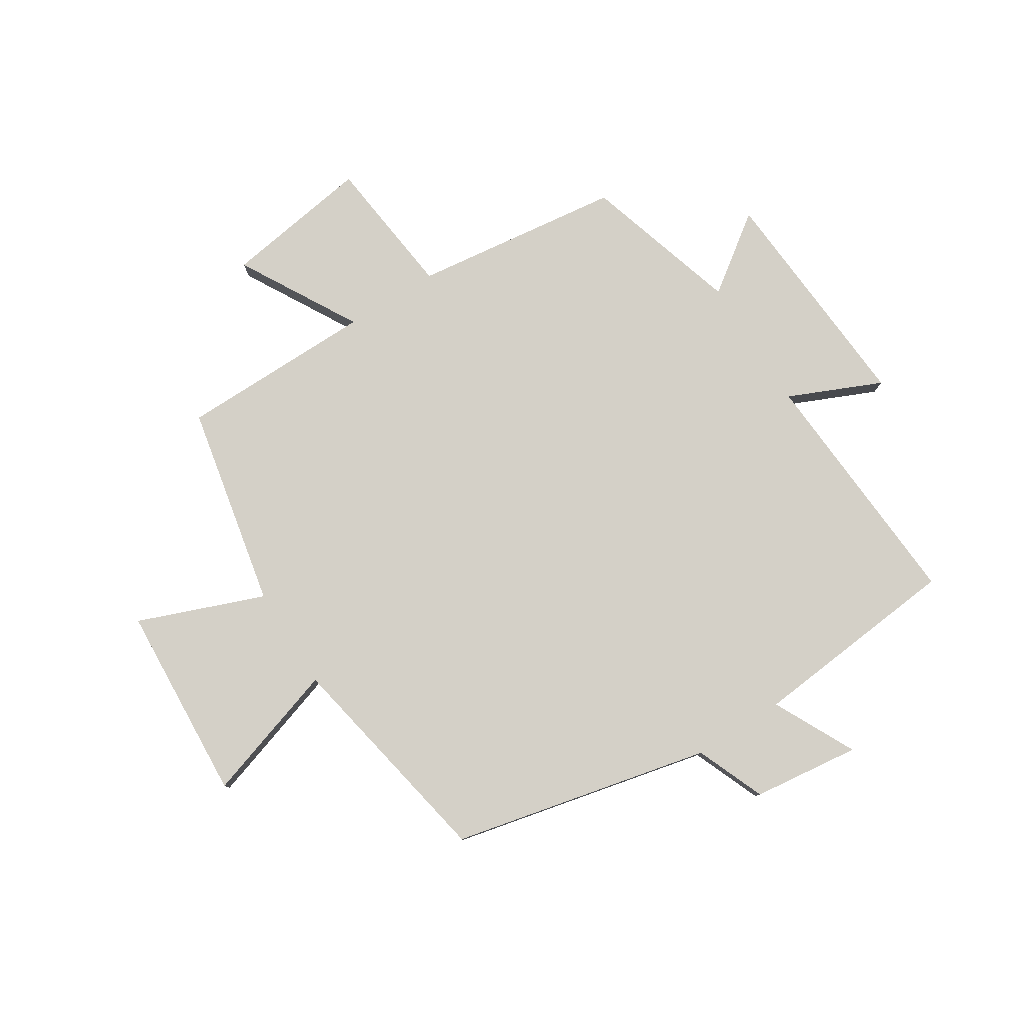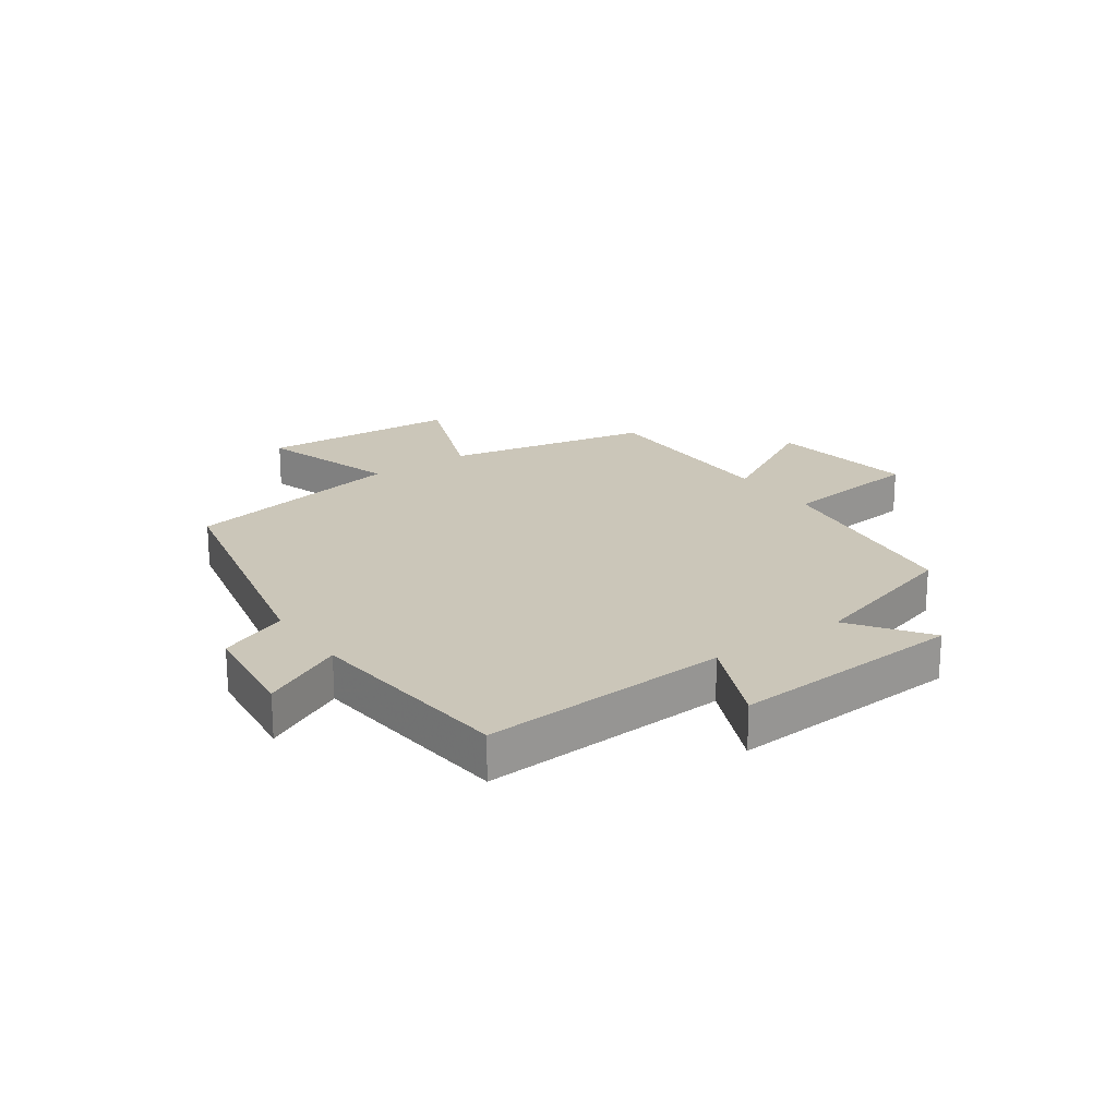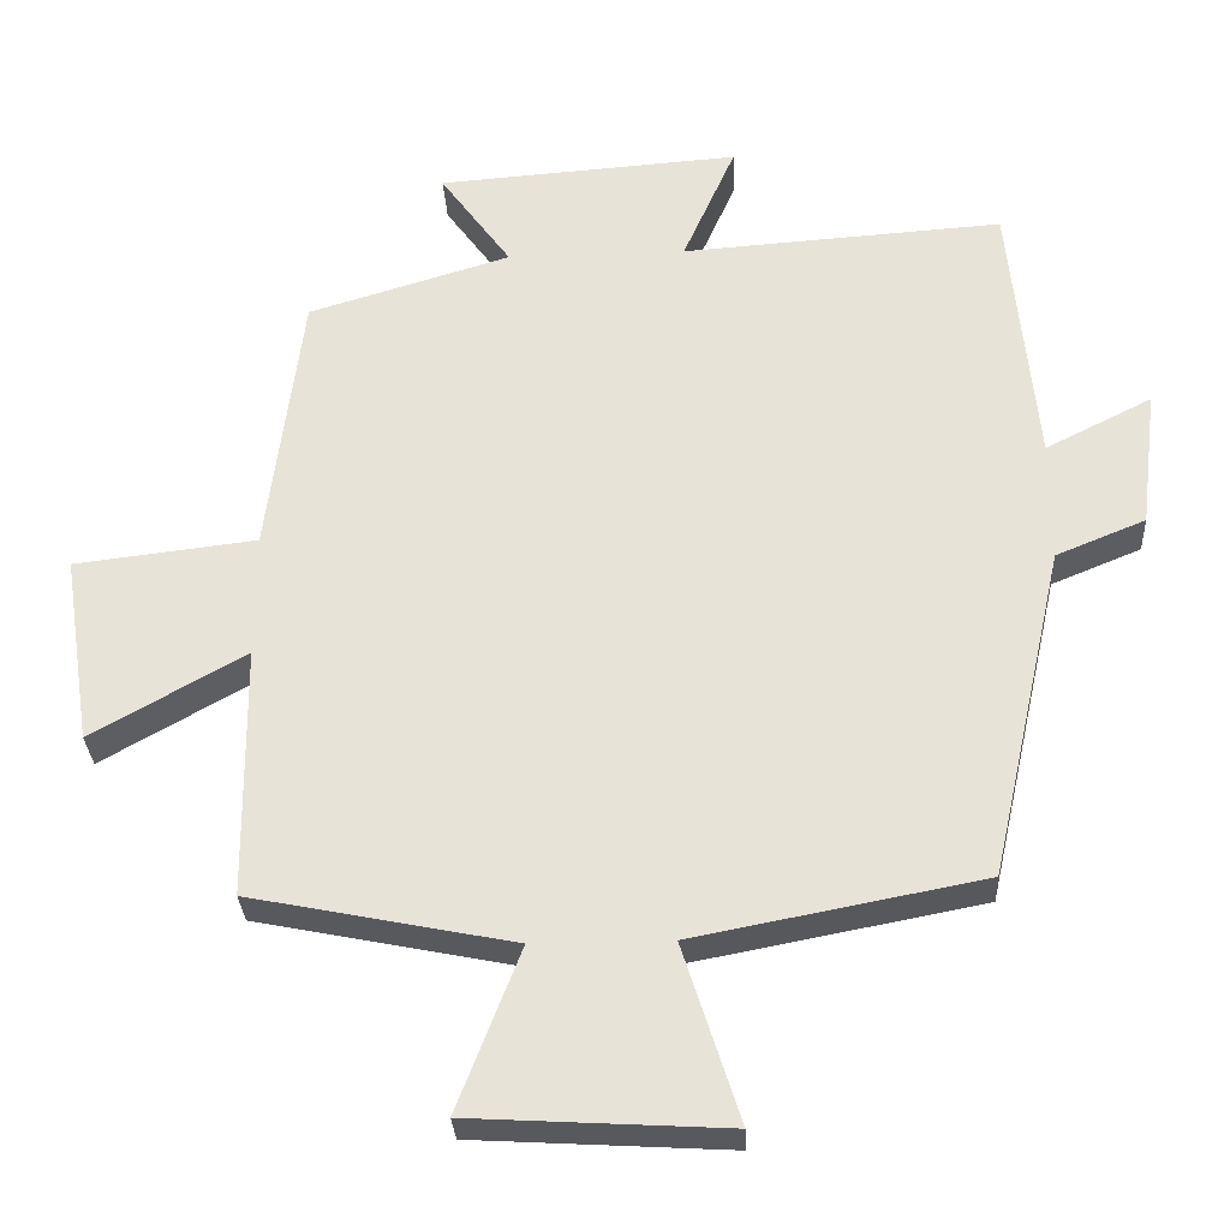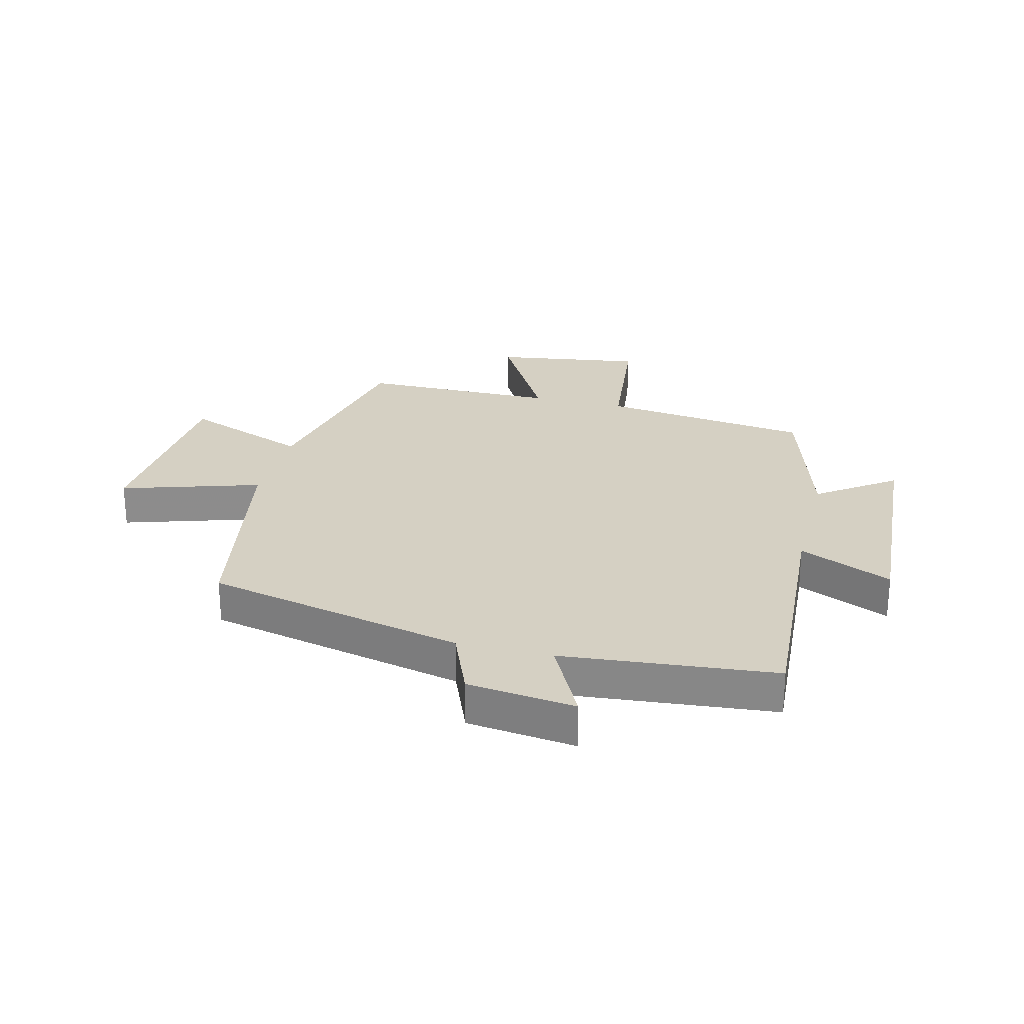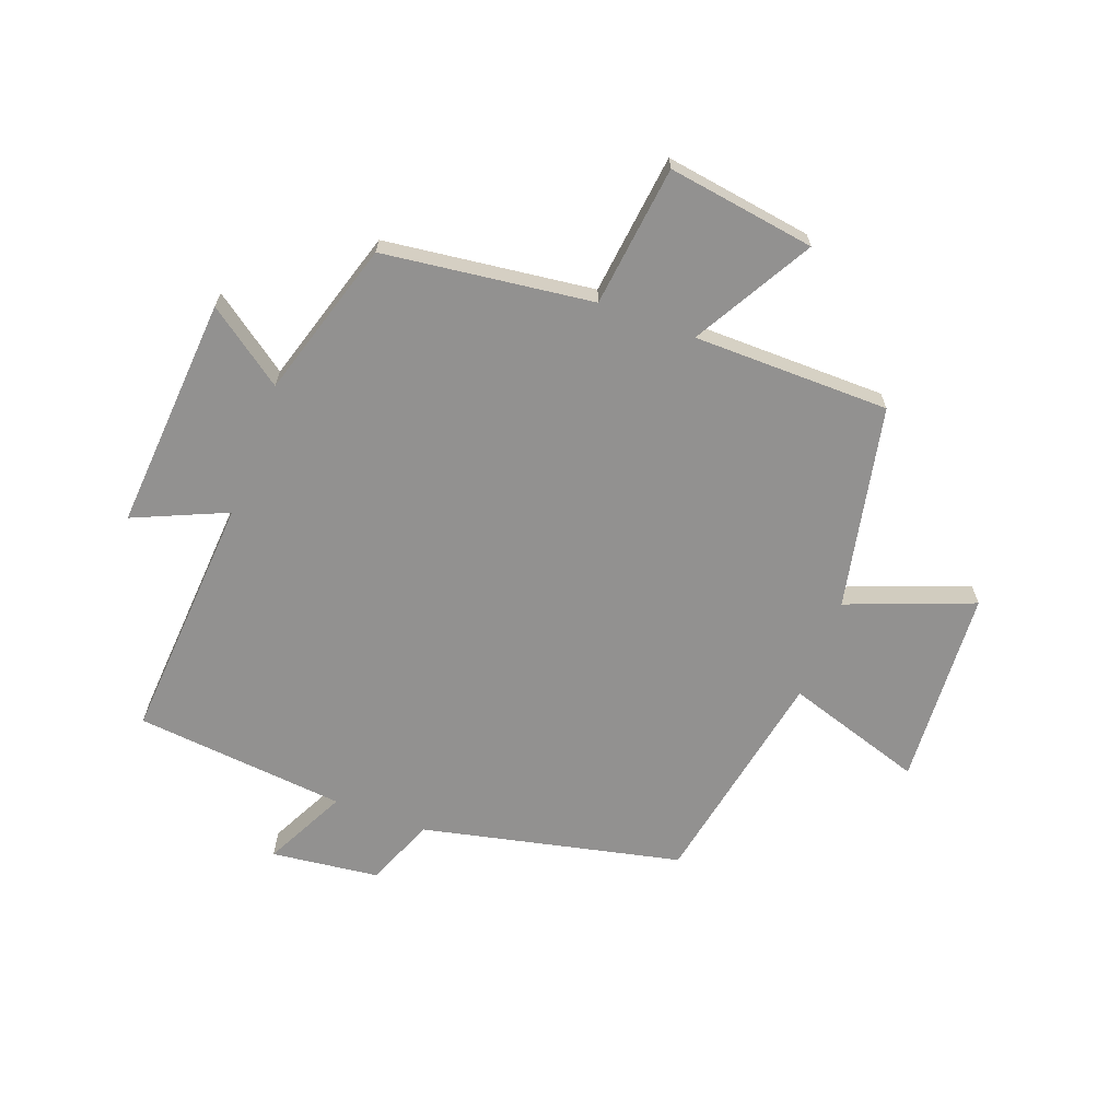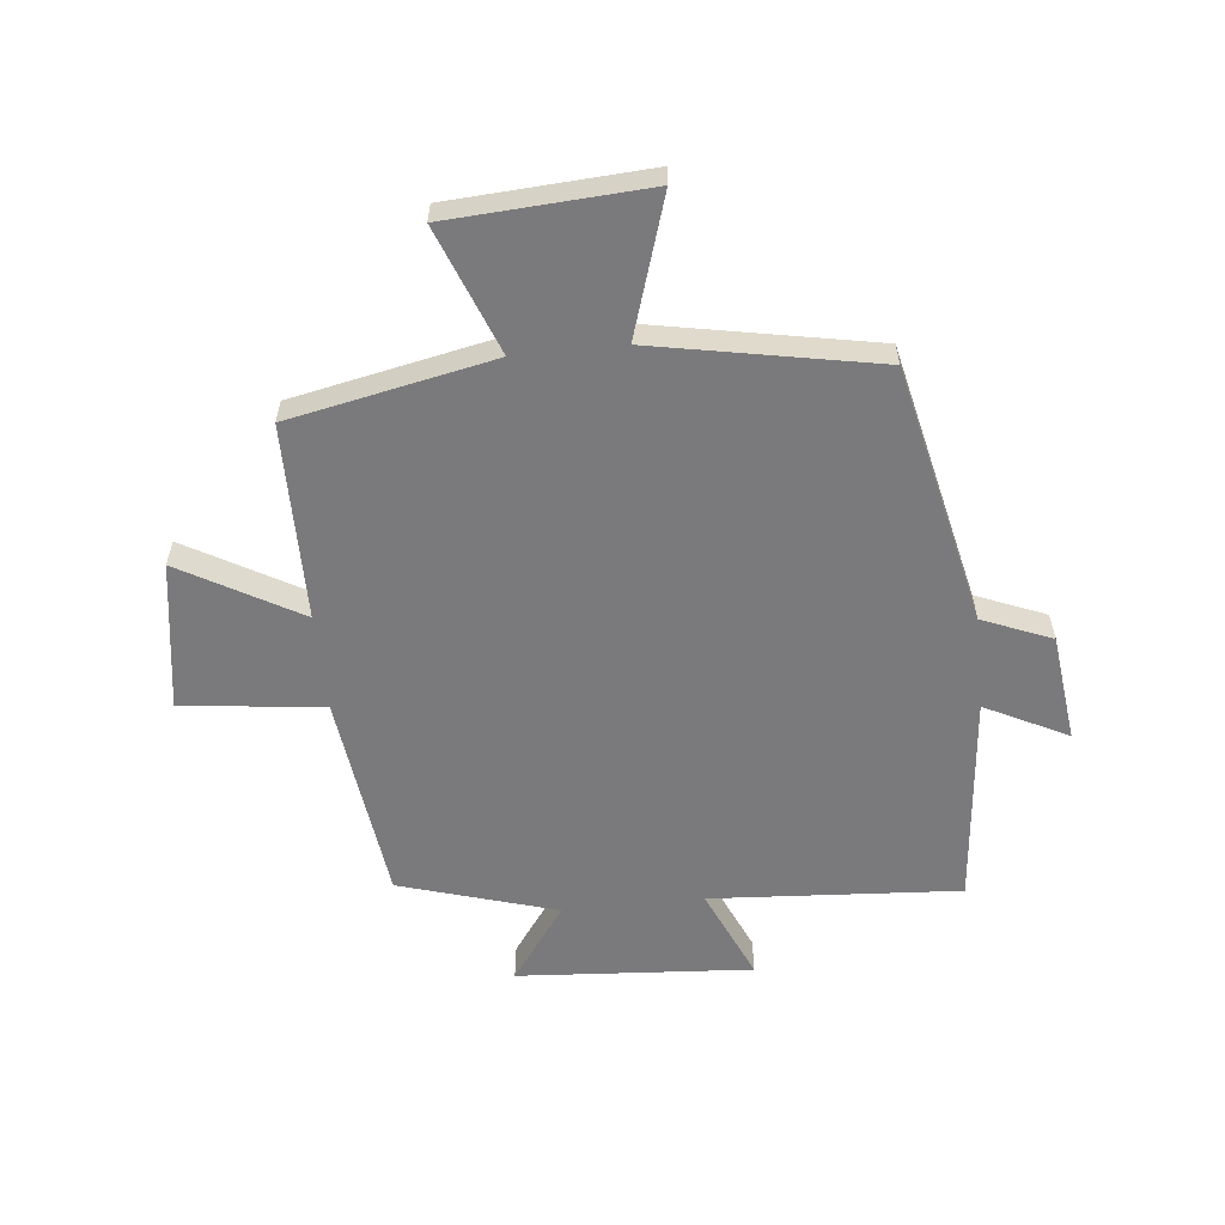
<metadata>
{"format":"obj","ext":"obj","renderer":"f3d","projection":"perspective","resolution":1024,"background":"white","views":[{"elev":79.9,"azim":-122.3,"up":"+Y"},{"elev":21.0,"azim":-35.0,"up":"+Y"},{"elev":-30.3,"azim":-176.9,"up":"+Z"},{"elev":26.0,"azim":-75.7,"up":"+Y"},{"elev":-66.1,"azim":69.5,"up":"+Y"},{"elev":-58.2,"azim":-174.0,"up":"+Y"}]}
</metadata>
<code>
v -0.402 0.07 -0.428
v -0.5 0.07 0.01
v -0.617 0.07 0.058
v -0.639 0.07 0.24
v -0.5 0.07 0.17
v -0.465 0.07 0.528
v -0.044 0.07 0.5
v -0.113 0.07 0.657
v 0.283 0.07 0.629
v 0.19 0.07 0.5
v 0.455 0.07 0.42
v 0.5 0.07 0.066
v 0.739 0.07 0.038
v 0.701 0.07 -0.212
v 0.5 0.07 -0.098
v 0.497 0.07 -0.43
v 0.153 0.07 -0.5
v 0.235 0.07 -0.713
v -0.099 0.07 -0.733
v -0.025 0.07 -0.5
v -0.402 0 -0.428
v -0.5 0 0.01
v -0.617 0 0.058
v -0.639 0 0.24
v -0.5 0 0.17
v -0.465 0 0.528
v -0.044 0 0.5
v -0.113 0 0.657
v 0.283 0 0.629
v 0.19 0 0.5
v 0.455 0 0.42
v 0.5 0 0.066
v 0.739 0 0.038
v 0.701 0 -0.212
v 0.5 0 -0.098
v 0.497 0 -0.43
v 0.153 0 -0.5
v 0.235 0 -0.713
v -0.099 0 -0.733
v -0.025 0 -0.5
f 17 18 19 20
f 15 16 17 20
f 15 20 1 2
f 12 13 14 15
f 10 11 12 15
f 10 15 2 3
f 7 8 9 10
f 7 10 3
f 5 6 7
f 5 7 3
f 3 4 5
f 40 39 38 37
f 40 37 36 35
f 22 21 40 35
f 35 34 33 32
f 35 32 31 30
f 23 22 35 30
f 30 29 28 27
f 23 30 27
f 27 26 25
f 23 27 25
f 25 24 23
f 1 21 22 2
f 2 22 23 3
f 3 23 24 4
f 4 24 25 5
f 5 25 26 6
f 6 26 27 7
f 7 27 28 8
f 8 28 29 9
f 9 29 30 10
f 10 30 31 11
f 11 31 32 12
f 12 32 33 13
f 13 33 34 14
f 14 34 35 15
f 15 35 36 16
f 16 36 37 17
f 17 37 38 18
f 18 38 39 19
f 19 39 40 20
f 20 40 21 1

</code>
